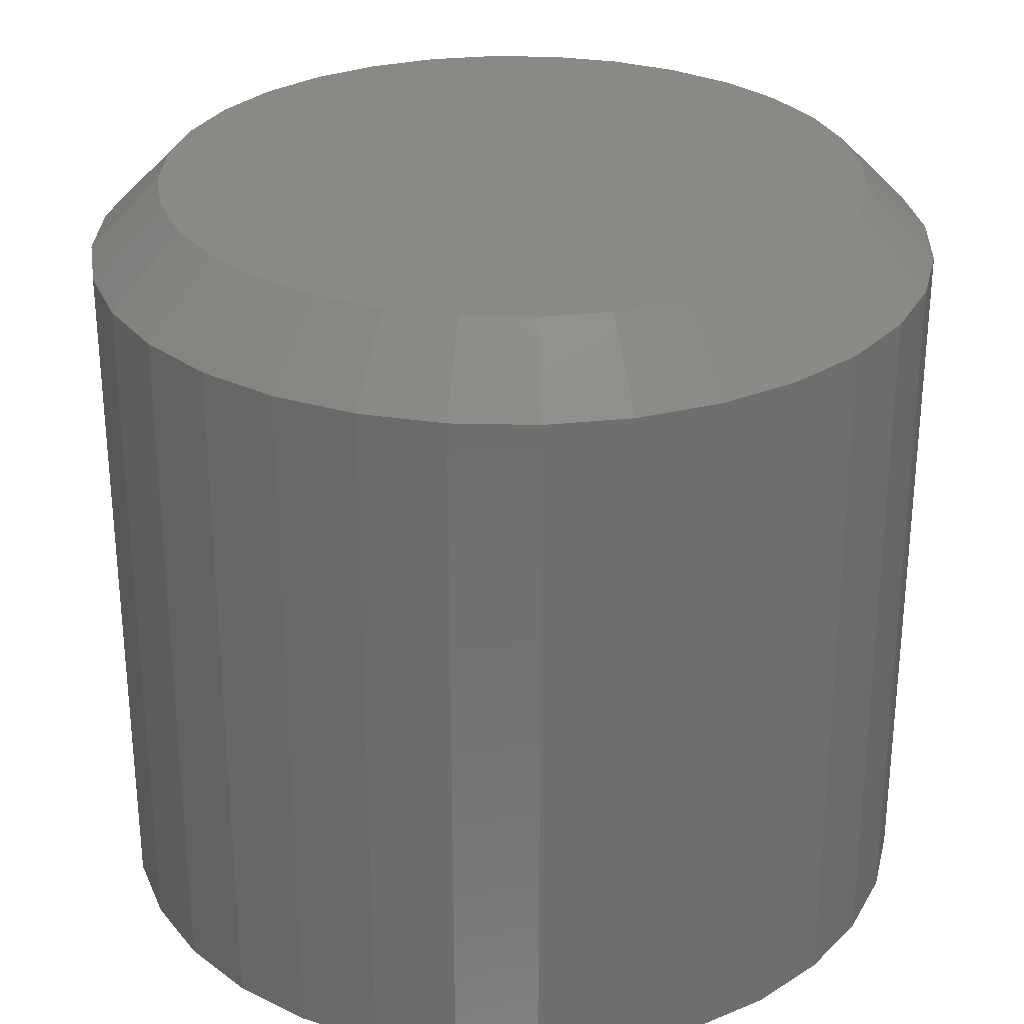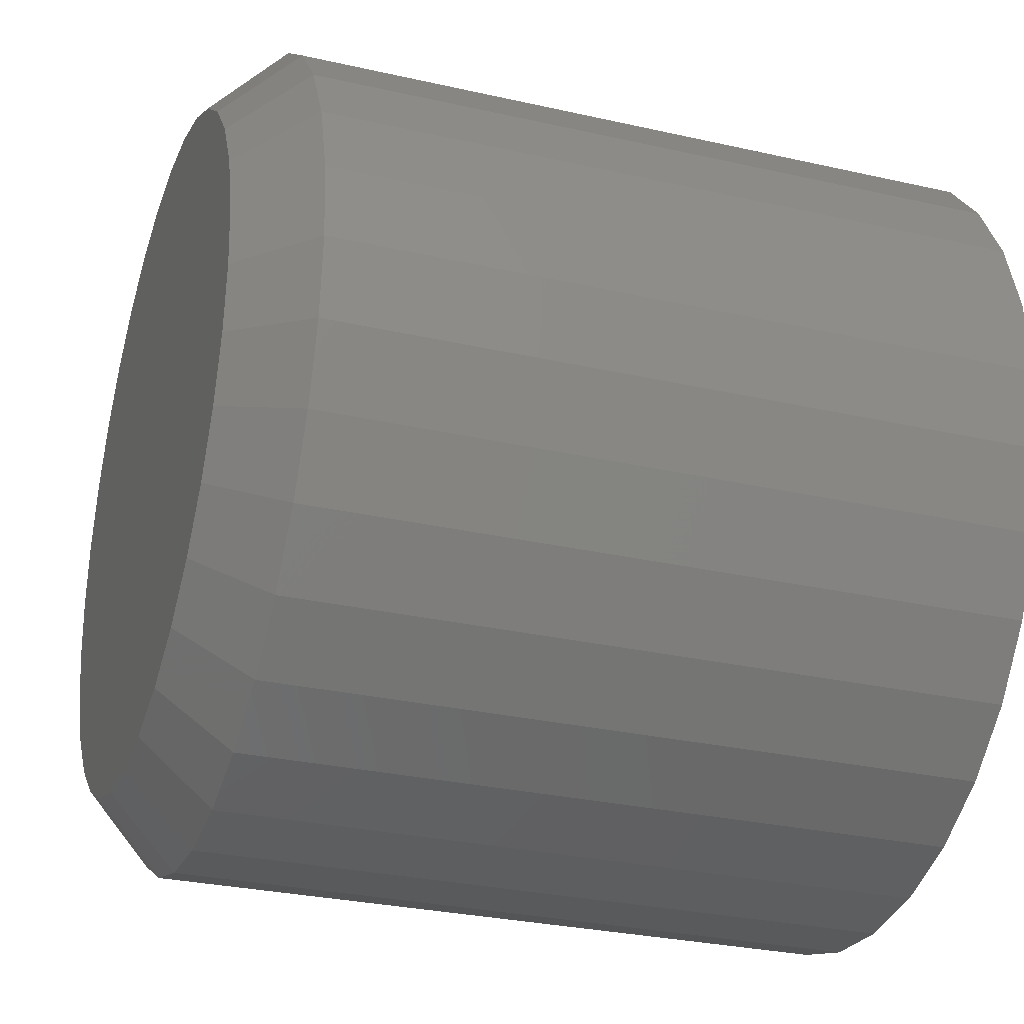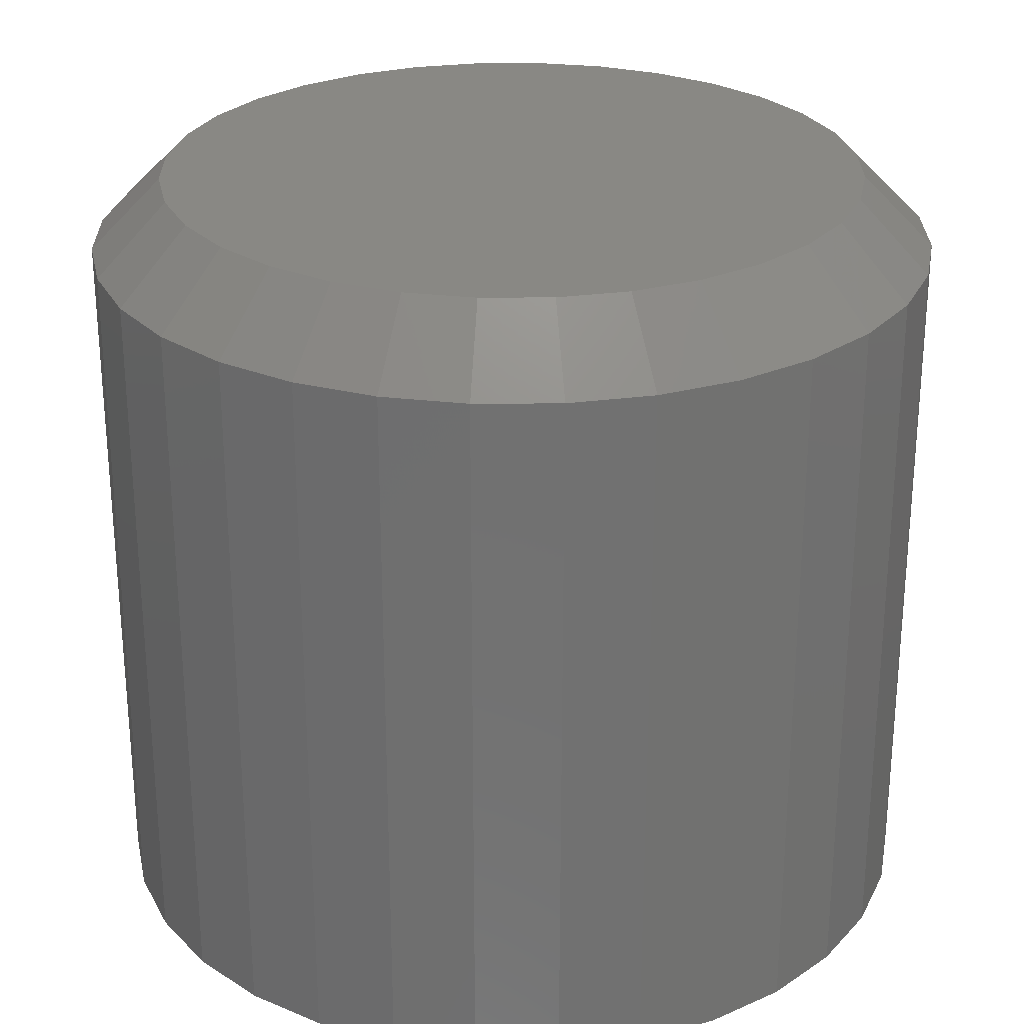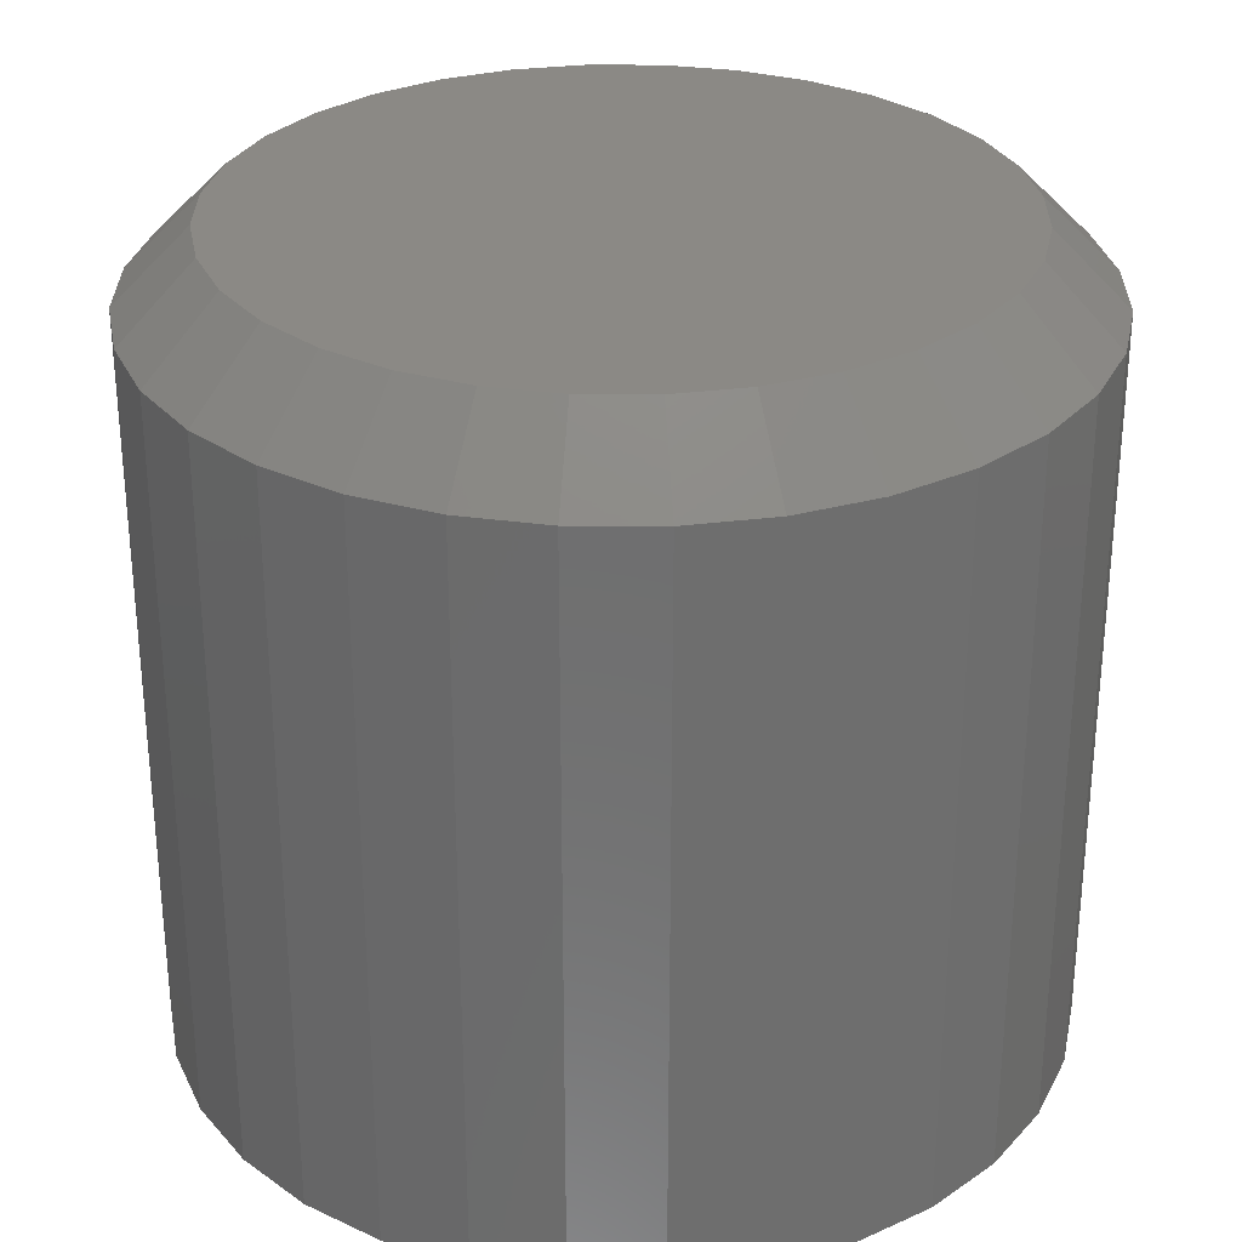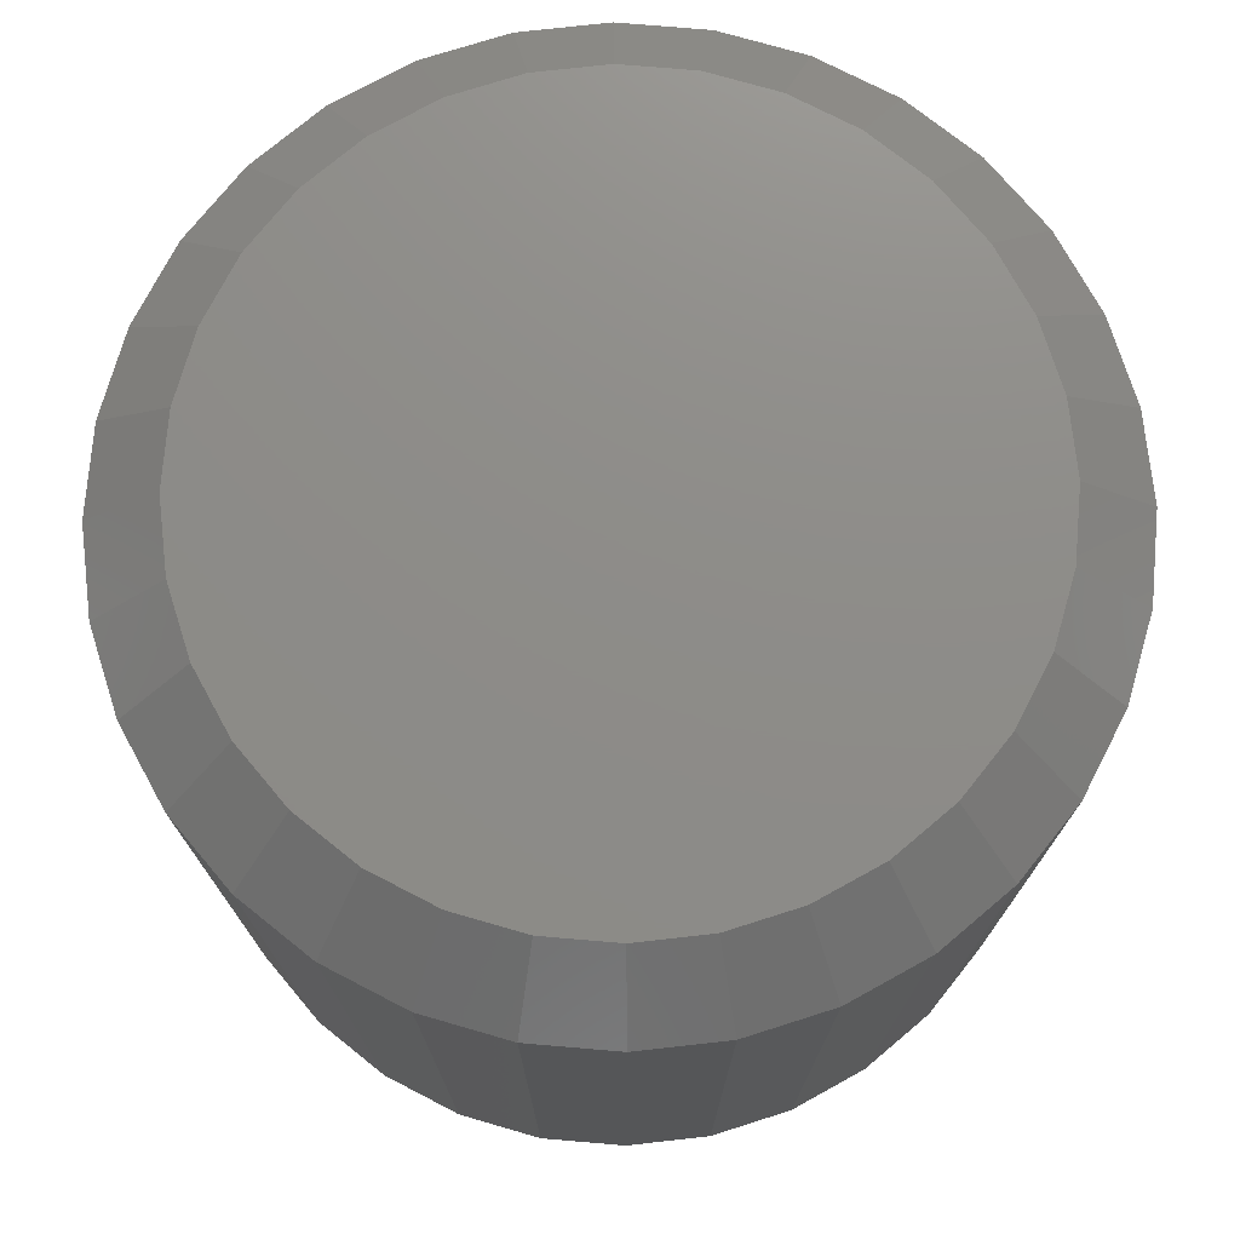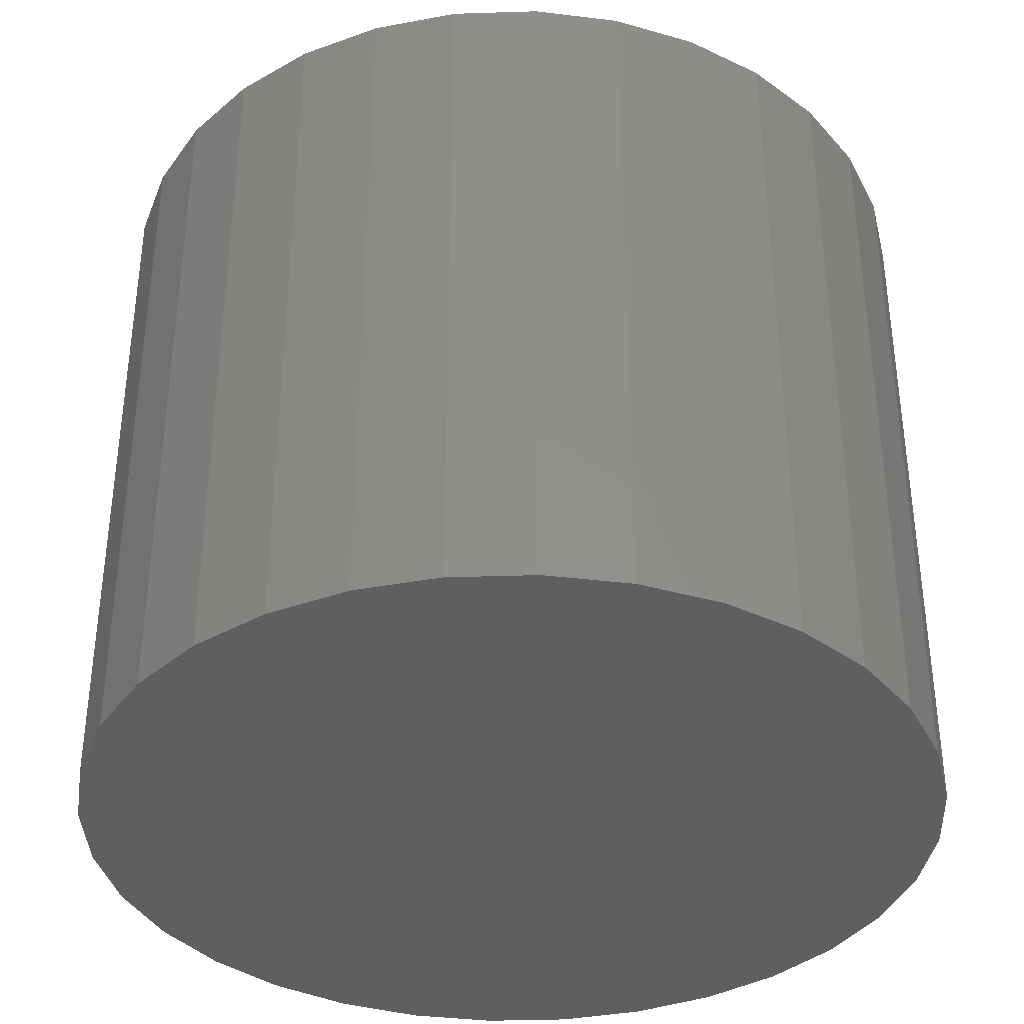
<metadata>
{"format":"stl","ext":"stl","renderer":"f3d","projection":"perspective","resolution":1024,"background":"white","views":[{"elev":28.8,"azim":165.2,"up":"+Z"},{"elev":-29.3,"azim":71.4,"up":"+Y"},{"elev":26.8,"azim":-73.8,"up":"+Z"},{"elev":29.7,"azim":96.1,"up":"+Z"},{"elev":74.8,"azim":100.5,"up":"+Z"},{"elev":-37.3,"azim":131.7,"up":"+Z"}]}
</metadata>
<code>
# stl→obj: 96 verts, 188 faces
v 0.2076 0.1541 0.08594
v 0.2 0.1534 0.08594
v 0.1927 0.1512 0.08594
v 0.2152 0.1534 0.08594
v 0.2225 0.1512 0.08594
v 0.186 0.1476 0.08594
v 0.2292 0.1476 0.08594
v 0.1801 0.1427 0.08594
v 0.2351 0.1427 0.08594
v 0.1752 0.1368 0.08594
v 0.2399 0.1368 0.08594
v 0.1716 0.1301 0.08594
v 0.2435 0.1301 0.08594
v 0.1694 0.1228 0.08594
v 0.2457 0.1228 0.08594
v 0.2457 0.1076 0.08594
v 0.1716 0.1003 0.08594
v 0.2435 0.1003 0.08594
v 0.1752 0.0936 0.08594
v 0.2399 0.0936 0.08594
v 0.1801 0.08771 0.08594
v 0.2351 0.08771 0.08594
v 0.186 0.08287 0.08594
v 0.2292 0.08287 0.08594
v 0.1927 0.07928 0.08594
v 0.2225 0.07928 0.08594
v 0.2 0.07706 0.08594
v 0.2076 0.07632 0.08594
v 0.2152 0.07706 0.08594
v 0.2465 0.1152 0.08594
v 0.1687 0.1152 0.08594
v 0.1694 0.1076 0.08594
v 0.2543 0.1152 0
v 0.2543 0.1152 0.07812
v 0.2534 0.1061 0
v 0.2534 0.1061 0.07812
v 0.2507 0.09734 0
v 0.2507 0.09734 0.07812
v 0.2464 0.08926 0
v 0.2464 0.08926 0.07812
v 0.2406 0.08218 0
v 0.2406 0.08218 0.07812
v 0.2335 0.07638 0
v 0.2335 0.07638 0.07812
v 0.2254 0.07206 0
v 0.2254 0.07206 0.07812
v 0.2167 0.0694 0
v 0.2167 0.0694 0.07812
v 0.2076 0.0685 0
v 0.2076 0.0685 0.07812
v 0.1985 0.0694 0
v 0.1985 0.0694 0.07812
v 0.1897 0.07206 0
v 0.1897 0.07206 0.07812
v 0.1816 0.07638 0
v 0.1816 0.07638 0.07812
v 0.1745 0.08218 0
v 0.1745 0.08218 0.07812
v 0.1687 0.08926 0
v 0.1687 0.08926 0.07812
v 0.1644 0.09734 0
v 0.1644 0.09734 0.07812
v 0.1618 0.1061 0
v 0.1618 0.1061 0.07812
v 0.1609 0.1152 0
v 0.1609 0.1152 0.07812
v 0.1618 0.1243 0
v 0.1618 0.1243 0.07812
v 0.1644 0.1331 0
v 0.1644 0.1331 0.07812
v 0.1687 0.1412 0
v 0.1687 0.1412 0.07812
v 0.1745 0.1482 0
v 0.1745 0.1482 0.07812
v 0.1816 0.1541 0
v 0.1816 0.1541 0.07812
v 0.1897 0.1584 0
v 0.1897 0.1584 0.07812
v 0.1985 0.161 0
v 0.1985 0.161 0.07812
v 0.2076 0.1619 0
v 0.2076 0.1619 0.07812
v 0.2167 0.161 0
v 0.2167 0.161 0.07812
v 0.2254 0.1584 0
v 0.2254 0.1584 0.07812
v 0.2335 0.1541 0
v 0.2335 0.1541 0.07812
v 0.2406 0.1482 0
v 0.2406 0.1482 0.07812
v 0.2464 0.1412 0
v 0.2464 0.1412 0.07812
v 0.2507 0.1331 0
v 0.2507 0.1331 0.07812
v 0.2534 0.1243 0
v 0.2534 0.1243 0.07812
f 1 2 3
f 4 1 3
f 4 3 5
f 5 3 6
f 5 6 7
f 7 6 8
f 7 8 9
f 9 8 10
f 9 10 11
f 11 10 12
f 11 12 13
f 13 12 14
f 13 14 15
f 16 17 18
f 18 17 19
f 18 19 20
f 20 19 21
f 20 21 22
f 22 21 23
f 22 23 24
f 24 23 25
f 24 25 26
f 26 25 27
f 26 27 28
f 26 28 29
f 15 14 30
f 30 14 31
f 30 31 16
f 16 31 32
f 16 32 17
f 33 34 35
f 35 34 36
f 35 36 37
f 37 36 38
f 37 38 39
f 39 38 40
f 39 40 41
f 41 40 42
f 41 42 43
f 43 42 44
f 43 44 45
f 45 44 46
f 45 46 47
f 47 46 48
f 47 48 49
f 49 48 50
f 49 50 51
f 51 50 52
f 51 52 53
f 53 52 54
f 53 54 55
f 55 54 56
f 55 56 57
f 57 56 58
f 57 58 59
f 59 58 60
f 59 60 61
f 61 60 62
f 61 62 63
f 63 62 64
f 63 64 65
f 65 64 66
f 65 66 67
f 67 66 68
f 67 68 69
f 69 68 70
f 69 70 71
f 71 70 72
f 71 72 73
f 73 72 74
f 73 74 75
f 75 74 76
f 75 76 77
f 77 76 78
f 77 78 79
f 79 78 80
f 79 80 81
f 81 80 82
f 81 82 83
f 83 82 84
f 83 84 85
f 85 84 86
f 85 86 87
f 87 86 88
f 87 88 89
f 89 88 90
f 89 90 91
f 91 90 92
f 91 92 93
f 93 92 94
f 93 94 95
f 95 94 96
f 95 96 33
f 33 96 34
f 31 14 66
f 14 68 66
f 34 96 30
f 96 15 30
f 96 94 13
f 15 96 13
f 92 90 11
f 11 94 92
f 13 94 11
f 88 86 5
f 7 88 5
f 7 9 88
f 84 82 4
f 4 86 84
f 5 86 4
f 80 78 3
f 2 80 3
f 2 1 80
f 76 74 6
f 6 78 76
f 3 78 6
f 72 70 12
f 10 72 12
f 10 8 72
f 14 70 68
f 12 70 14
f 9 11 90
f 90 88 9
f 1 4 82
f 82 80 1
f 8 6 74
f 74 72 8
f 30 16 34
f 16 36 34
f 66 64 31
f 64 32 31
f 64 62 17
f 32 64 17
f 60 58 19
f 19 62 60
f 17 62 19
f 56 54 25
f 23 56 25
f 23 21 56
f 52 50 27
f 27 54 52
f 25 54 27
f 48 46 26
f 29 48 26
f 29 28 48
f 44 42 24
f 24 46 44
f 26 46 24
f 40 38 18
f 20 40 18
f 20 22 40
f 16 38 36
f 18 38 16
f 21 19 58
f 58 56 21
f 28 27 50
f 50 48 28
f 22 24 42
f 42 40 22
f 77 79 81
f 77 81 83
f 85 77 83
f 75 77 85
f 87 75 85
f 73 75 87
f 89 73 87
f 71 73 89
f 91 71 89
f 69 71 91
f 93 69 91
f 67 69 93
f 95 67 93
f 37 61 35
f 59 61 37
f 39 59 37
f 57 59 39
f 41 57 39
f 55 57 41
f 43 55 41
f 53 55 43
f 45 53 43
f 51 53 45
f 49 51 45
f 47 49 45
f 61 63 35
f 35 63 65
f 35 65 33
f 33 65 67
f 33 67 95

</code>
